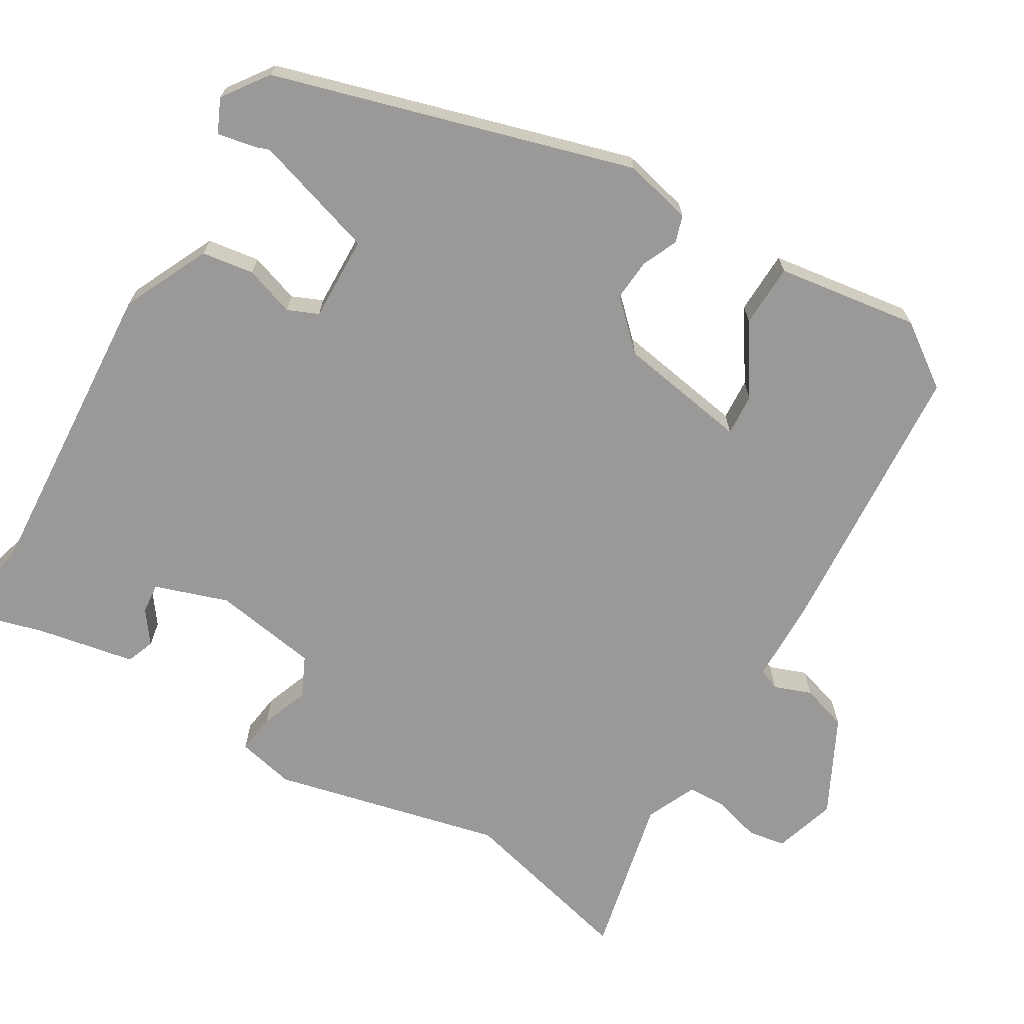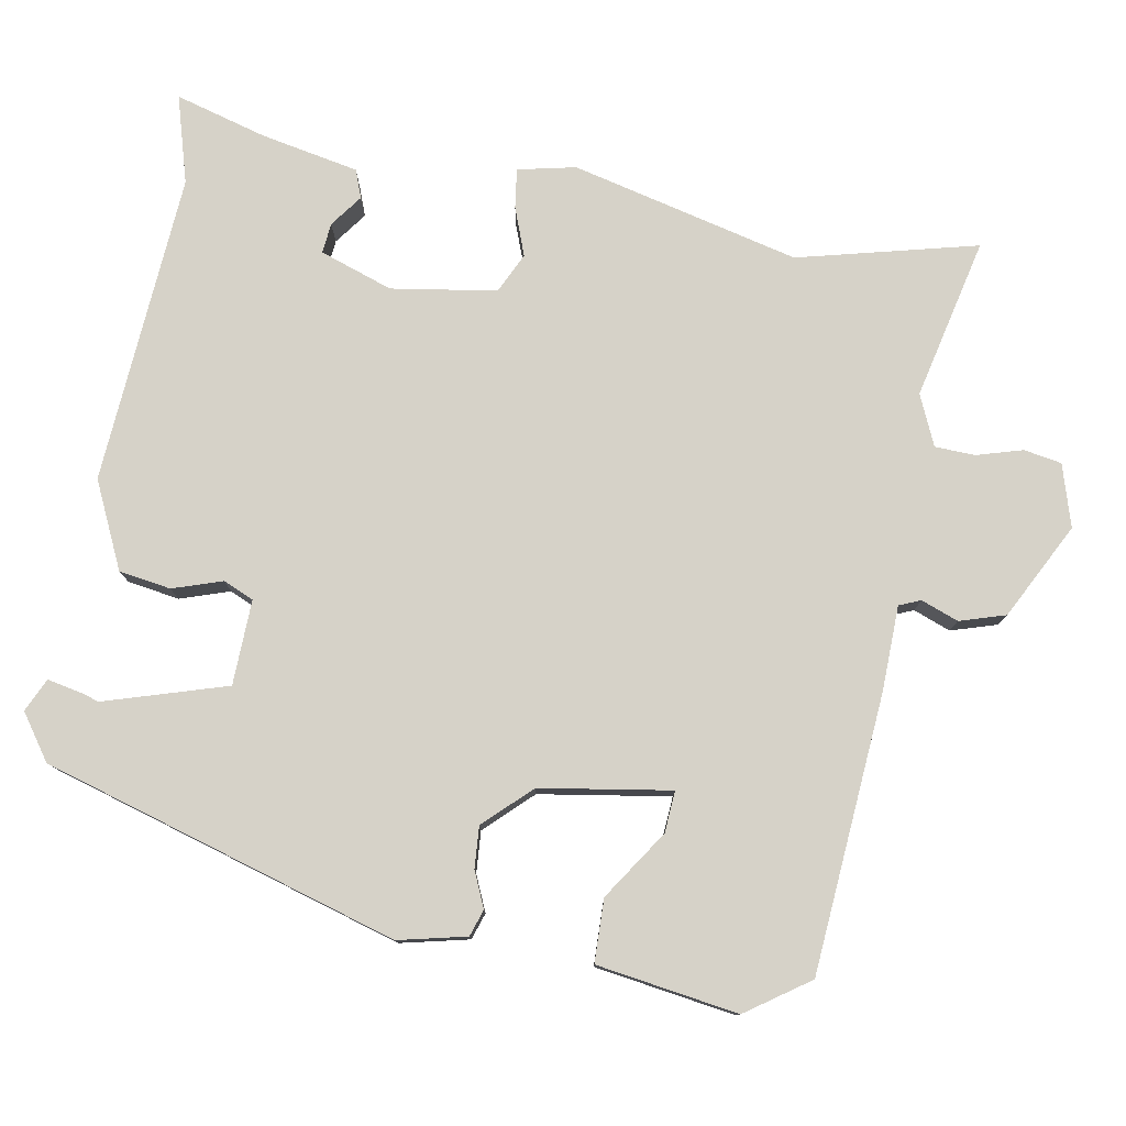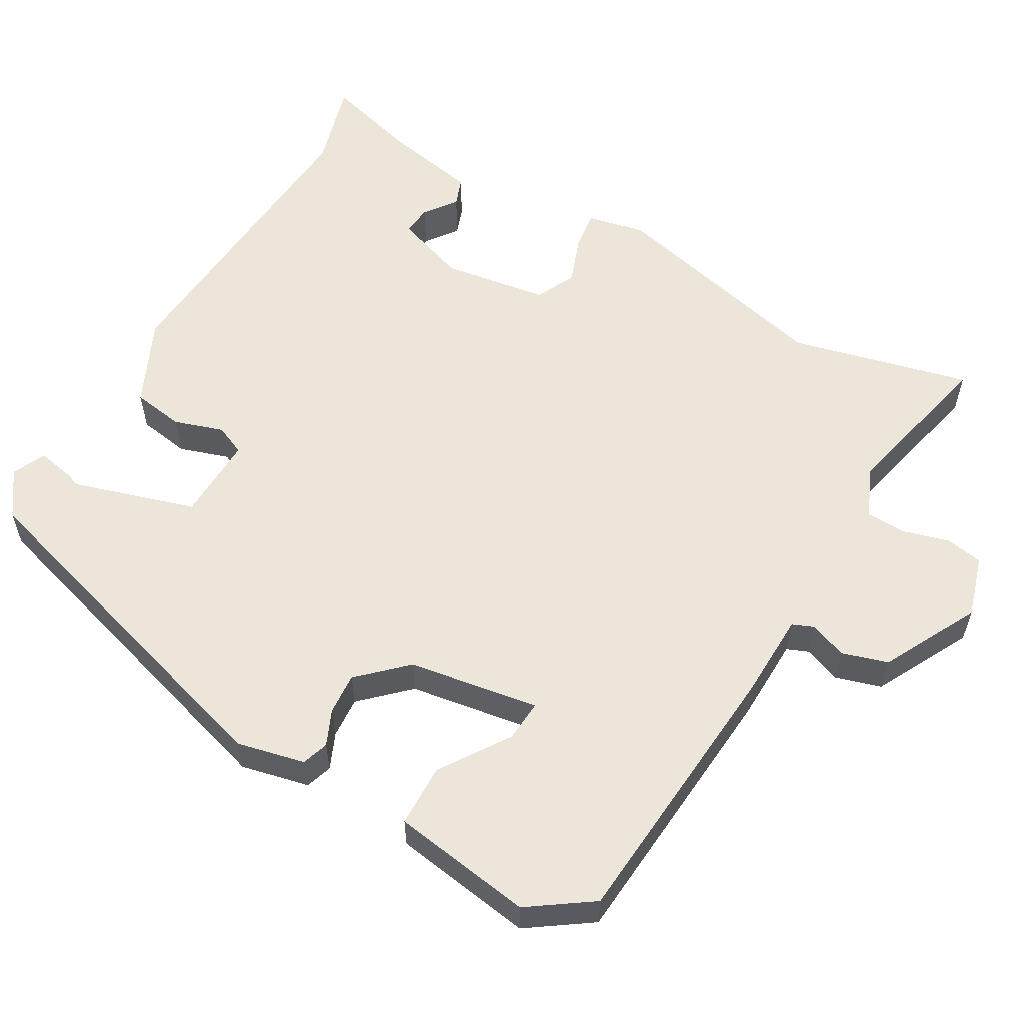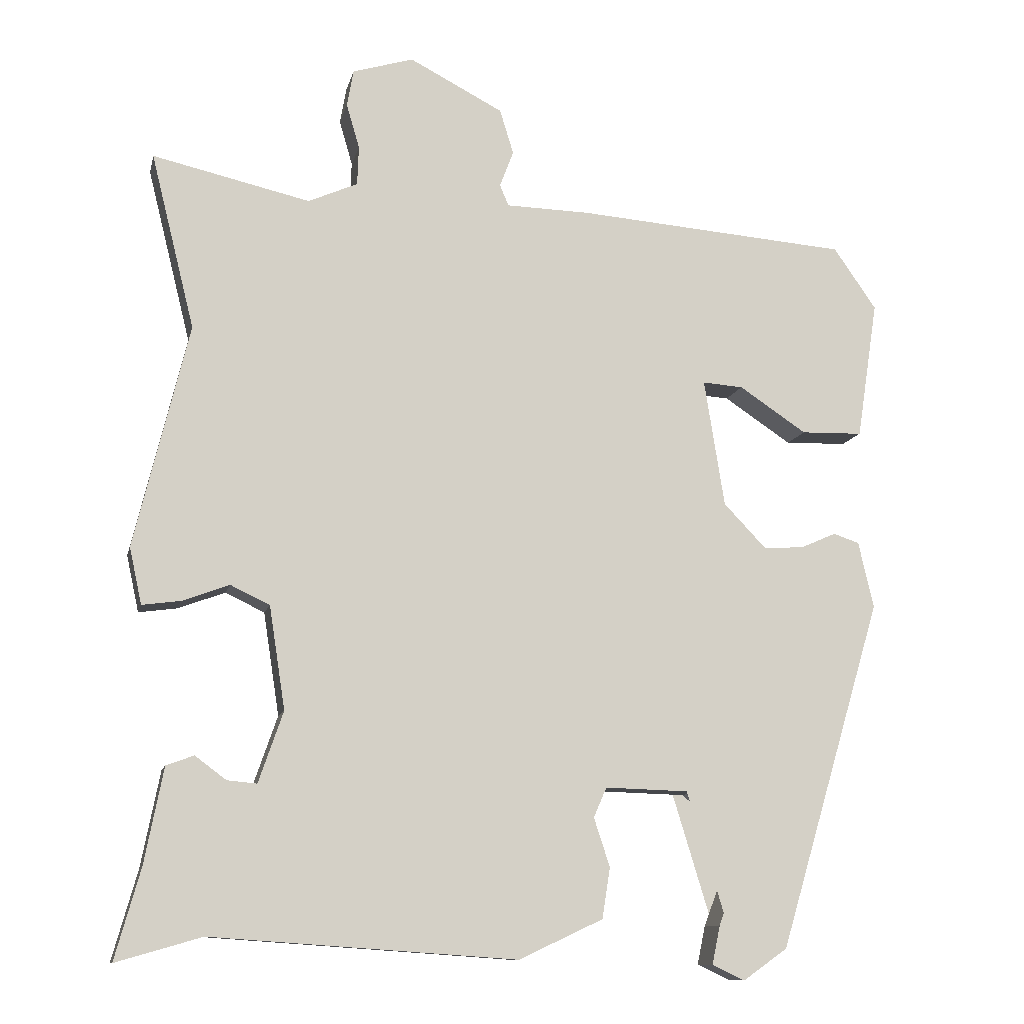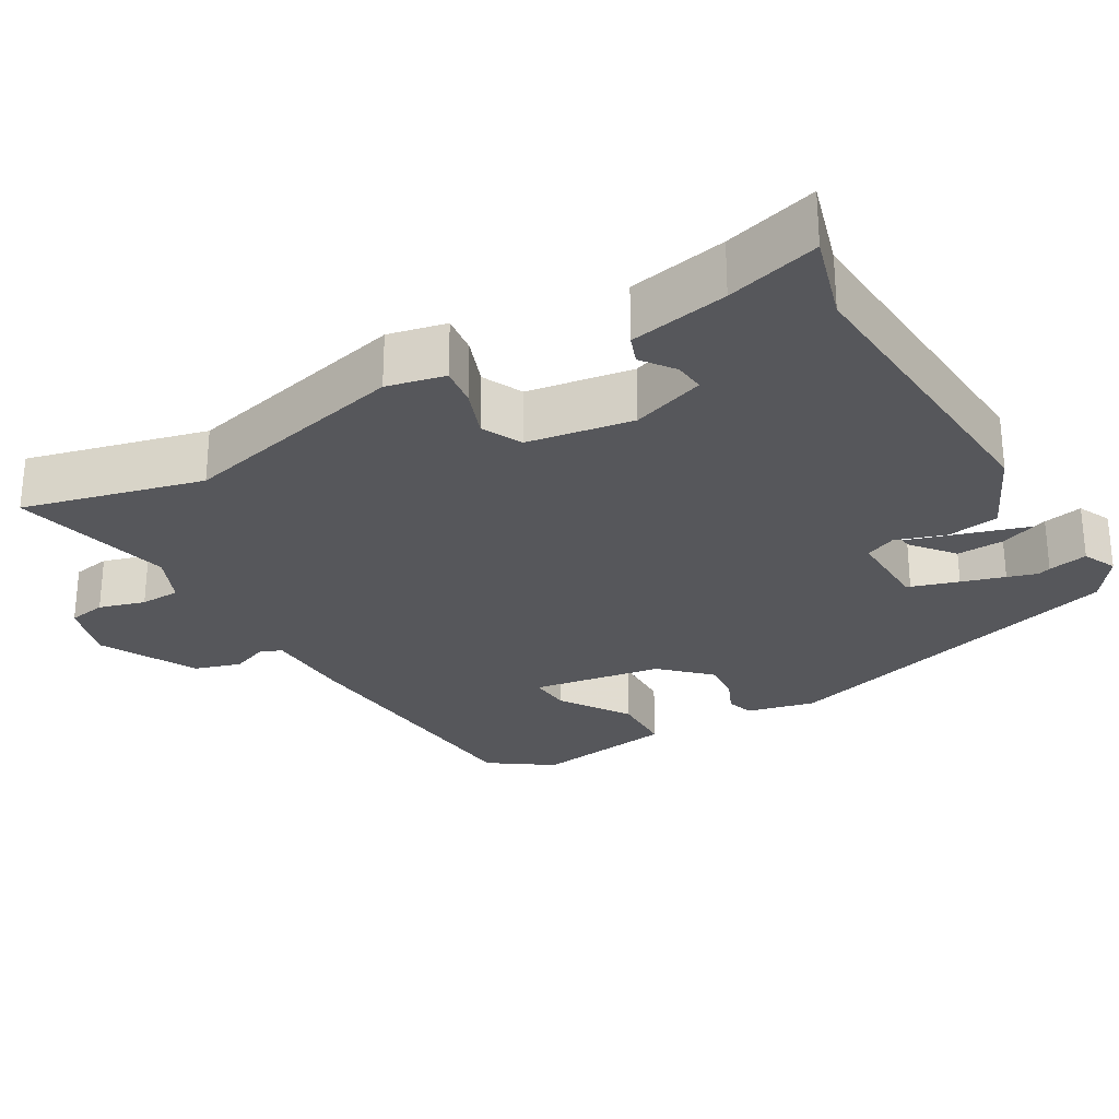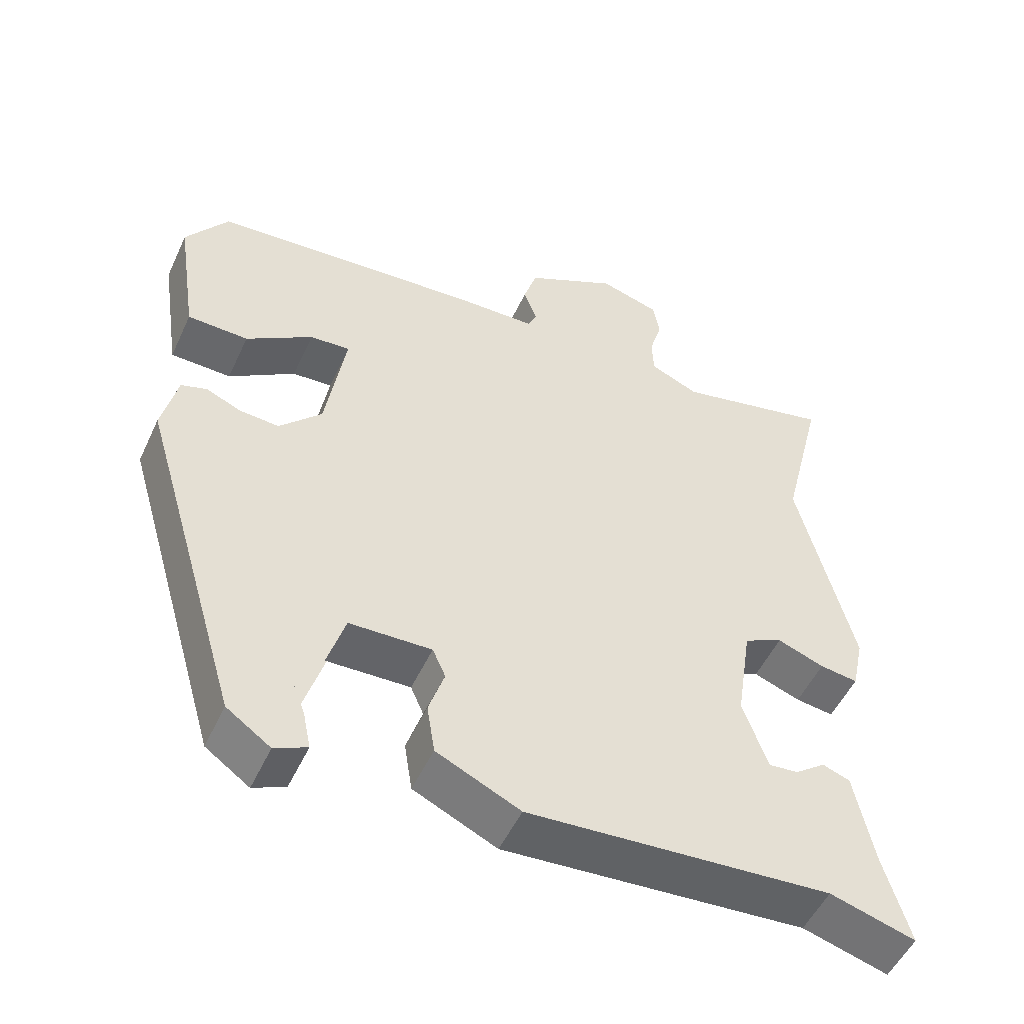
<metadata>
{"format":"obj","ext":"obj","renderer":"f3d","projection":"perspective","resolution":1024,"background":"white","views":[{"elev":-68.9,"azim":-121.1,"up":"+Y"},{"elev":78.3,"azim":-80.0,"up":"+Y"},{"elev":57.2,"azim":-60.1,"up":"+Y"},{"elev":-10.8,"azim":167.7,"up":"+Z"},{"elev":-27.2,"azim":120.1,"up":"+Y"},{"elev":-51.9,"azim":-24.5,"up":"+Z"}]}
</metadata>
<code>
v -0.473 0.07 0.516
v -0.097 0.07 0.546
v 0.018 0.07 0.549
v 0.03 0.07 0.578
v 0.011 0.07 0.628
v 0.03 0.07 0.69
v 0.159 0.07 0.757
v 0.243 0.07 0.732
v 0.252 0.07 0.681
v 0.234 0.07 0.619
v 0.236 0.07 0.565
v 0.304 0.07 0.535
v 0.521 0.07 0.585
v 0.461 0.07 0.343
v 0.536 0.07 0.035
v 0.519 0.07 -0.043
v 0.466 0.07 -0.036
v 0.401 0.07 -0.012
v 0.347 0.07 -0.038
v 0.325 0.07 -0.18
v 0.359 0.07 -0.278
v 0.4 0.07 -0.274
v 0.443 0.07 -0.242
v 0.481 0.07 -0.256
v 0.507 0.07 -0.388
v 0.542 0.07 -0.512
v 0.424 0.07 -0.478
v 0.003 0.07 -0.508
v -0.113 0.07 -0.454
v -0.124 0.07 -0.384
v -0.102 0.07 -0.317
v -0.12 0.07 -0.276
v -0.249 0.07 -0.28
v -0.308 0.07 -0.328
v -0.305 0.07 -0.394
v -0.279 0.07 -0.462
v -0.268 0.07 -0.515
v -0.313 0.07 -0.536
v -0.374 0.07 -0.493
v -0.517 0.07 -0.013
v -0.496 0.07 0.079
v -0.46 0.07 0.091
v -0.412 0.07 0.07
v -0.356 0.07 0.066
v -0.297 0.07 0.128
v -0.269 0.07 0.304
v -0.325 0.07 0.3
v -0.418 0.07 0.238
v -0.503 0.07 0.24
v -0.532 0.07 0.431
v -0.473 0 0.516
v -0.097 0 0.546
v 0.018 0 0.549
v 0.03 0 0.578
v 0.011 0 0.628
v 0.03 0 0.69
v 0.159 0 0.757
v 0.243 0 0.732
v 0.252 0 0.681
v 0.234 0 0.619
v 0.236 0 0.565
v 0.304 0 0.535
v 0.521 0 0.585
v 0.461 0 0.343
v 0.536 0 0.035
v 0.519 0 -0.043
v 0.466 0 -0.036
v 0.401 0 -0.012
v 0.347 0 -0.038
v 0.325 0 -0.18
v 0.359 0 -0.278
v 0.4 0 -0.274
v 0.443 0 -0.242
v 0.481 0 -0.256
v 0.507 0 -0.388
v 0.542 0 -0.512
v 0.424 0 -0.478
v 0.003 0 -0.508
v -0.113 0 -0.454
v -0.124 0 -0.384
v -0.102 0 -0.317
v -0.12 0 -0.276
v -0.249 0 -0.28
v -0.308 0 -0.328
v -0.305 0 -0.394
v -0.279 0 -0.462
v -0.268 0 -0.515
v -0.313 0 -0.536
v -0.374 0 -0.493
v -0.517 0 -0.013
v -0.496 0 0.079
v -0.46 0 0.091
v -0.412 0 0.07
v -0.356 0 0.066
v -0.297 0 0.128
v -0.269 0 0.304
v -0.325 0 0.3
v -0.418 0 0.238
v -0.503 0 0.24
v -0.532 0 0.431
f 47 48 49 50
f 46 47 50 1
f 40 41 42 43
f 40 43 44
f 39 40 44
f 38 39 44 45
f 35 36 37 38
f 34 35 38
f 28 29 30 31
f 27 28 31 32
f 25 26 27 32
f 22 23 24 25
f 21 22 25
f 21 25 32
f 20 21 32
f 19 20 32 33
f 15 16 17 18
f 14 15 18
f 14 18 19 33
f 12 13 14 33
f 7 8 9 10
f 7 10 11
f 4 5 6 7
f 3 4 7 11
f 46 1 2 3
f 38 45 46 3
f 11 12 33 34
f 3 11 34
f 38 34 3
f 100 99 98 97
f 51 100 97 96
f 93 92 91 90
f 94 93 90
f 94 90 89
f 95 94 89 88
f 88 87 86 85
f 88 85 84
f 81 80 79 78
f 82 81 78 77
f 82 77 76 75
f 75 74 73 72
f 75 72 71
f 82 75 71
f 82 71 70
f 83 82 70 69
f 68 67 66 65
f 68 65 64
f 83 69 68 64
f 83 64 63 62
f 60 59 58 57
f 61 60 57
f 57 56 55 54
f 61 57 54 53
f 53 52 51 96
f 53 96 95 88
f 84 83 62 61
f 84 61 53
f 53 84 88
f 1 51 52 2
f 2 52 53 3
f 3 53 54 4
f 4 54 55 5
f 5 55 56 6
f 6 56 57 7
f 7 57 58 8
f 8 58 59 9
f 9 59 60 10
f 10 60 61 11
f 11 61 62 12
f 12 62 63 13
f 13 63 64 14
f 14 64 65 15
f 15 65 66 16
f 16 66 67 17
f 17 67 68 18
f 18 68 69 19
f 19 69 70 20
f 20 70 71 21
f 21 71 72 22
f 22 72 73 23
f 23 73 74 24
f 24 74 75 25
f 25 75 76 26
f 26 76 77 27
f 27 77 78 28
f 28 78 79 29
f 29 79 80 30
f 30 80 81 31
f 31 81 82 32
f 32 82 83 33
f 33 83 84 34
f 34 84 85 35
f 35 85 86 36
f 36 86 87 37
f 37 87 88 38
f 38 88 89 39
f 39 89 90 40
f 40 90 91 41
f 41 91 92 42
f 42 92 93 43
f 43 93 94 44
f 44 94 95 45
f 45 95 96 46
f 46 96 97 47
f 47 97 98 48
f 48 98 99 49
f 49 99 100 50
f 50 100 51 1

</code>
